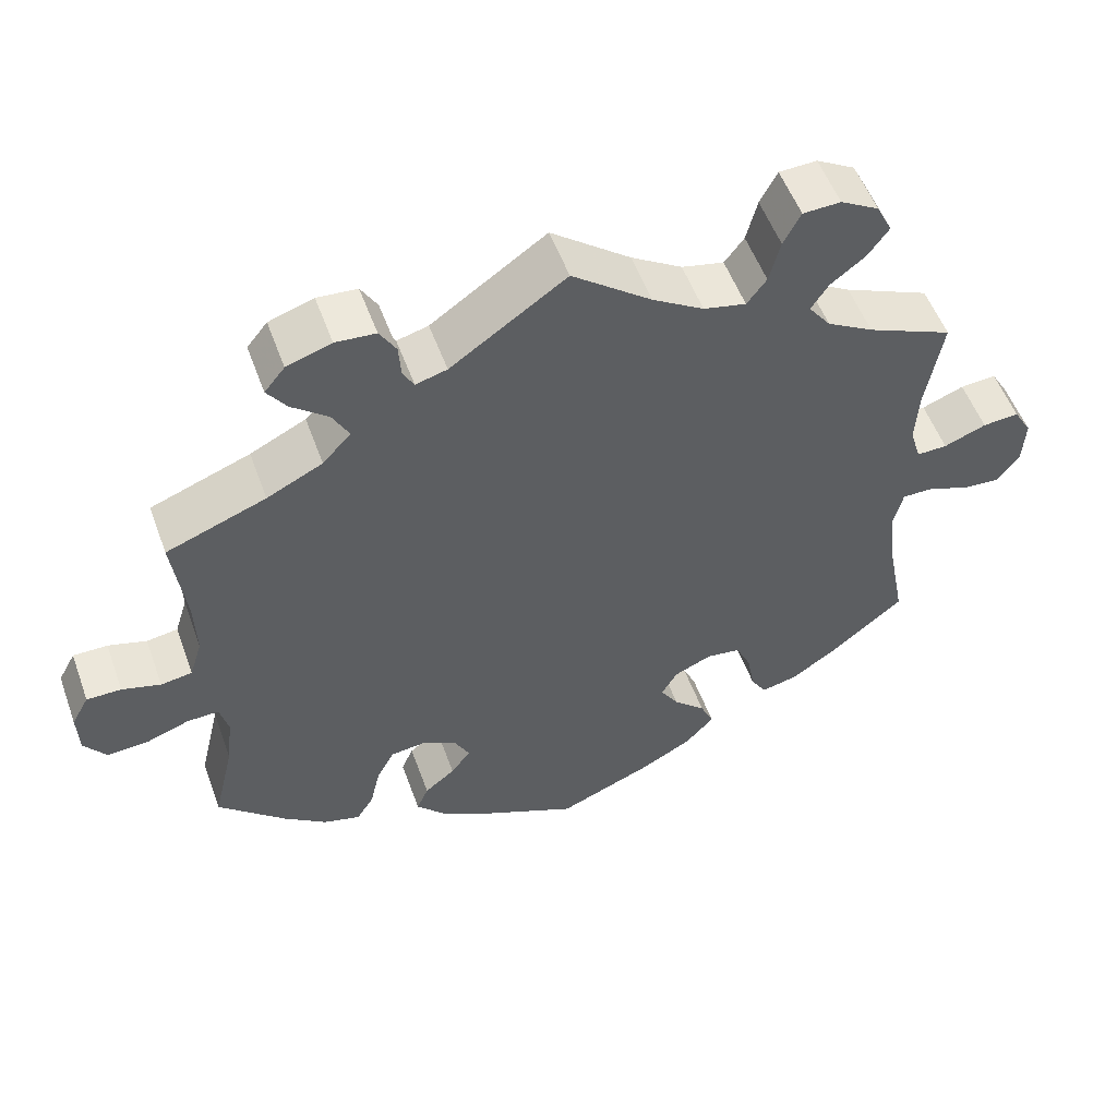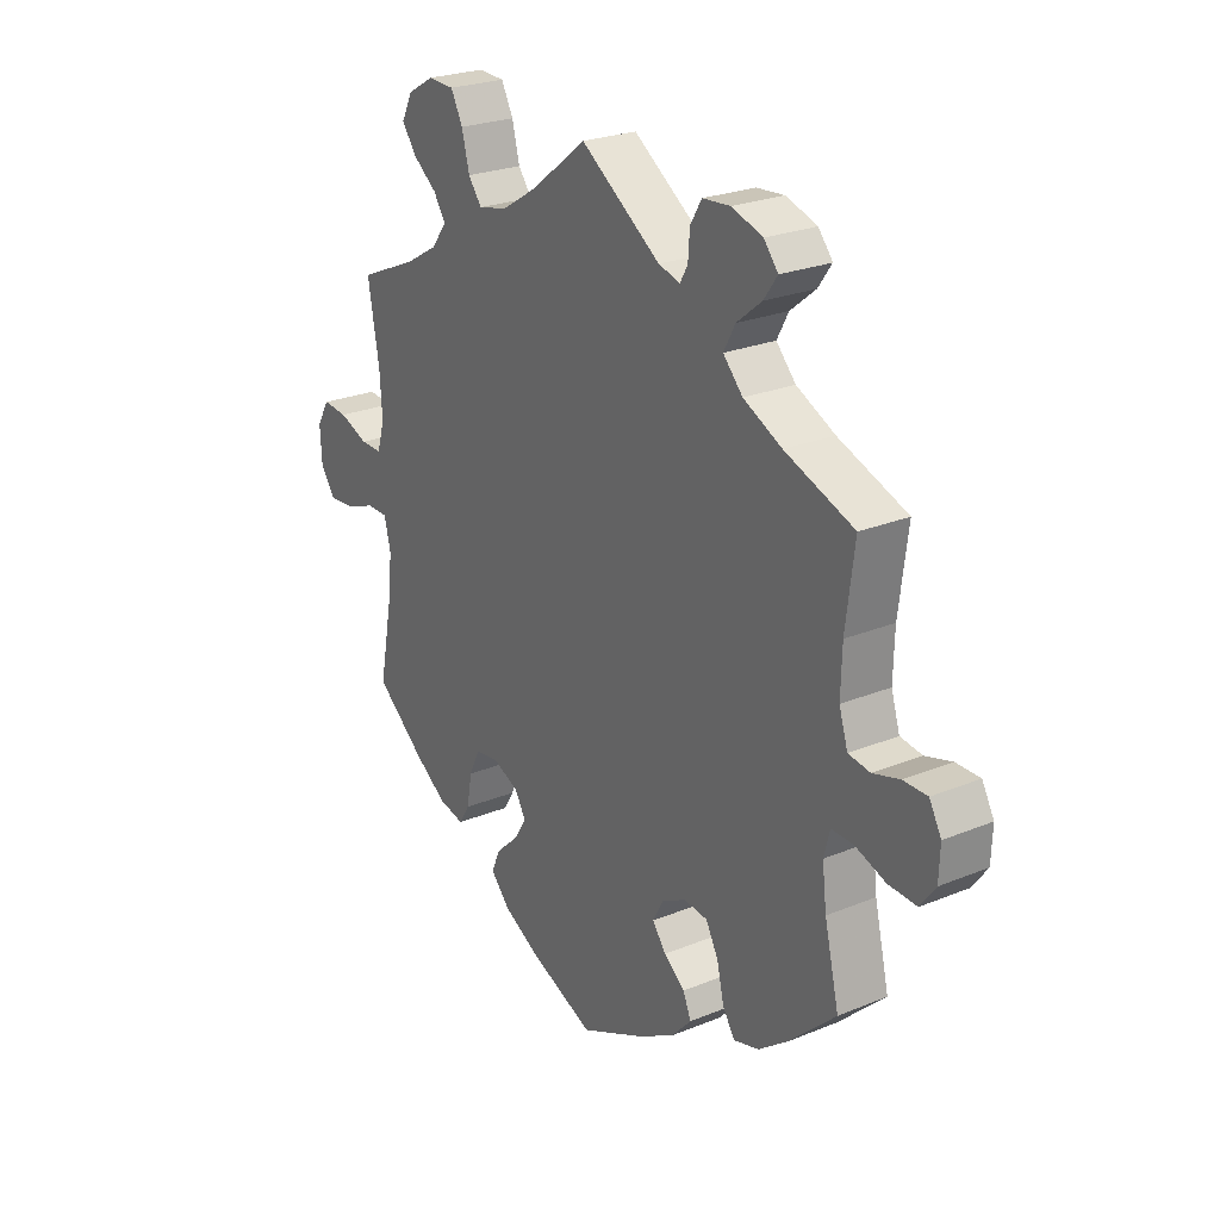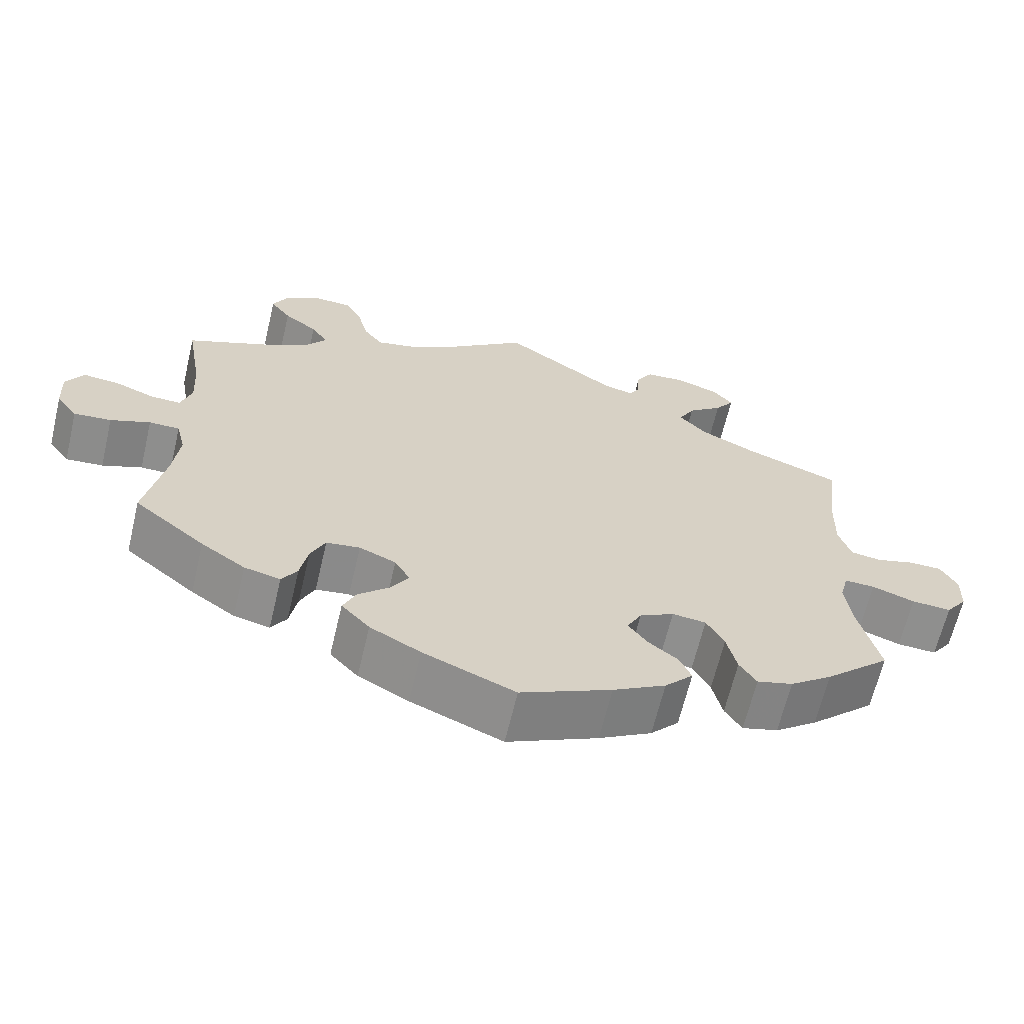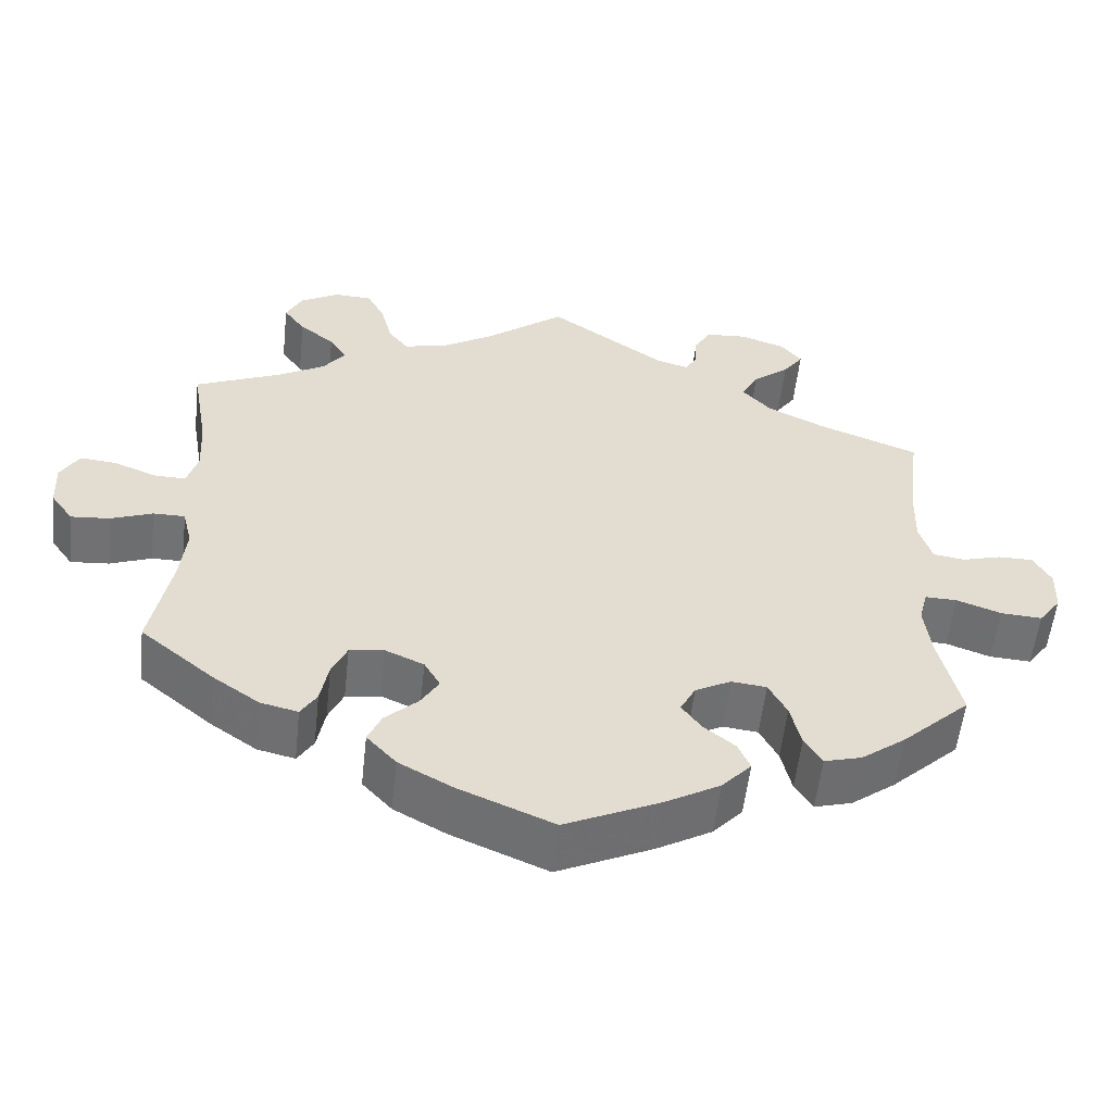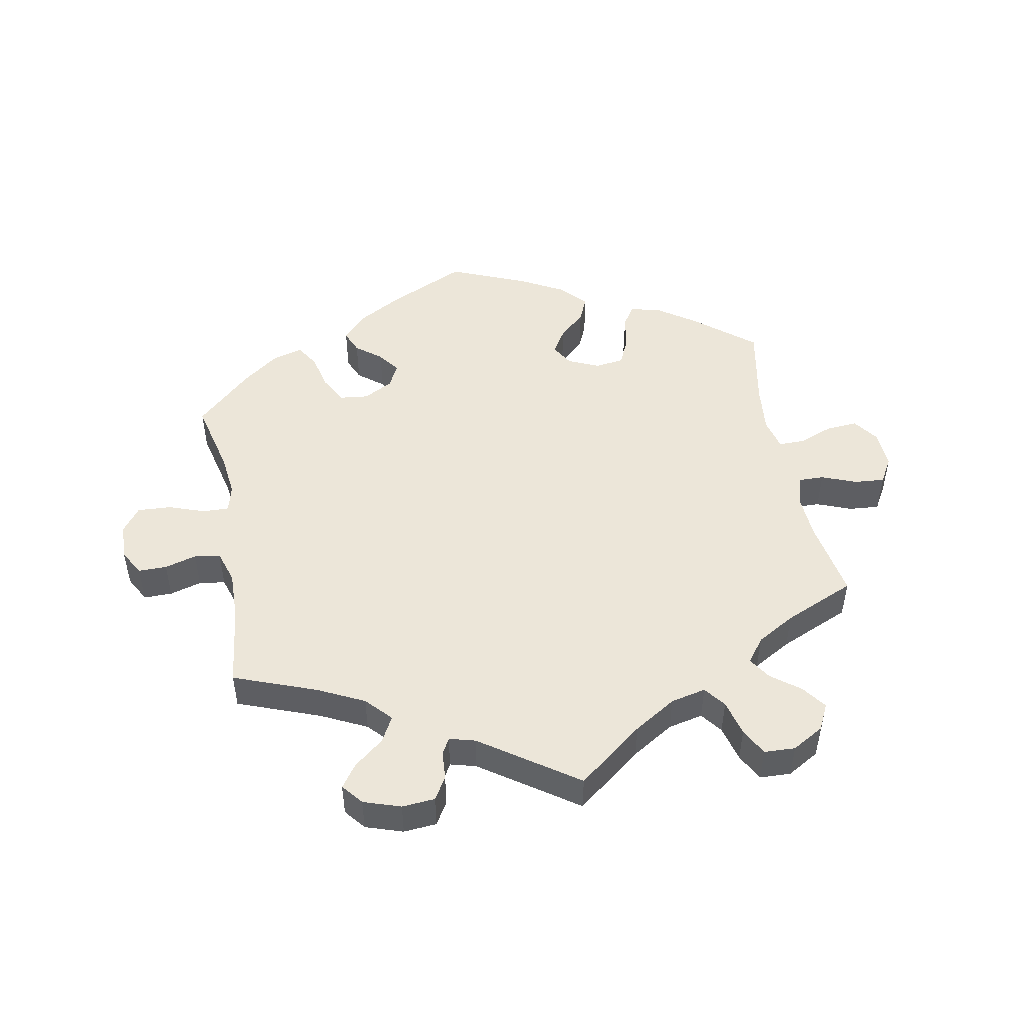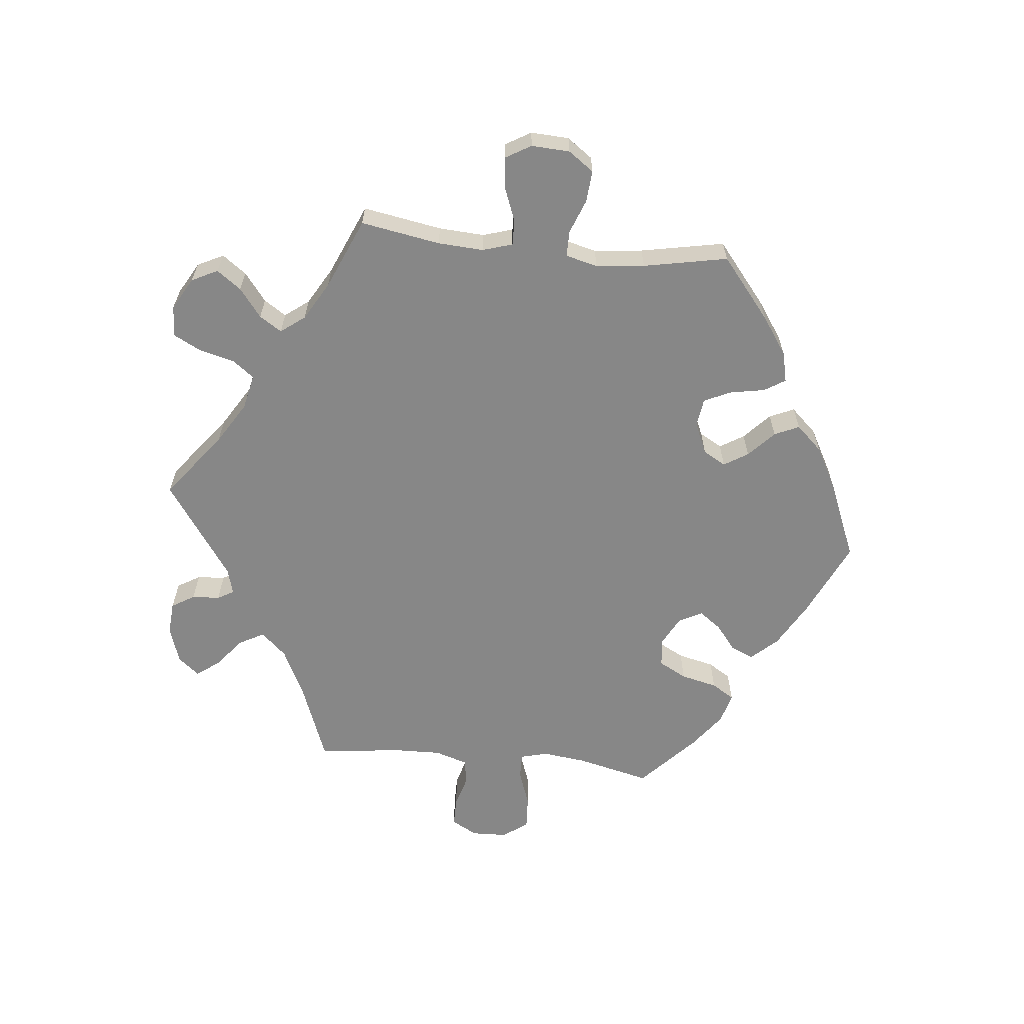
<metadata>
{"format":"obj","ext":"obj","renderer":"f3d","projection":"perspective","resolution":1024,"background":"white","views":[{"elev":53.7,"azim":-19.8,"up":"+Z"},{"elev":24.7,"azim":-123.9,"up":"+Z"},{"elev":-64.8,"azim":166.7,"up":"+Z"},{"elev":-55.5,"azim":173.7,"up":"+Z"},{"elev":49.0,"azim":-10.7,"up":"+Y"},{"elev":-62.5,"azim":84.1,"up":"+Y"}]}
</metadata>
<code>
v 0.101 0.07 0.5
v 0.166 0.07 0.46
v 0.22 0.07 0.448
v 0.245 0.07 0.481
v 0.259 0.07 0.536
v 0.281 0.07 0.578
v 0.329 0.07 0.58
v 0.378 0.07 0.552
v 0.398 0.07 0.512
v 0.371 0.07 0.475
v 0.327 0.07 0.441
v 0.305 0.07 0.407
v 0.333 0.07 0.37
v 0.392 0.07 0.336
v 0.501 0.07 0.289
v 0.48 0.07 0.167
v 0.476 0.07 0.097
v 0.49 0.07 0.051
v 0.529 0.07 0.052
v 0.583 0.07 0.073
v 0.629 0.07 0.077
v 0.652 0.07 0.038
v 0.649 0.07 -0.021
v 0.621 0.07 -0.06
v 0.572 0.07 -0.056
v 0.52 0.07 -0.036
v 0.48 0.07 -0.036
v 0.468 0.07 -0.085
v 0.476 0.07 -0.16
v 0.501 0.07 -0.289
v 0.408 0.07 -0.365
v 0.35 0.07 -0.405
v 0.303 0.07 -0.416
v 0.283 0.07 -0.384
v 0.273 0.07 -0.33
v 0.254 0.07 -0.289
v 0.21 0.07 -0.283
v 0.162 0.07 -0.304
v 0.142 0.07 -0.339
v 0.165 0.07 -0.376
v 0.206 0.07 -0.414
v 0.223 0.07 -0.452
v 0.186 0.07 -0.492
v 0.12 0.07 -0.528
v 0 0.07 -0.578
v -0.119 0.07 -0.523
v -0.188 0.07 -0.484
v -0.225 0.07 -0.444
v -0.21 0.07 -0.409
v -0.171 0.07 -0.378
v -0.146 0.07 -0.344
v -0.165 0.07 -0.308
v -0.21 0.07 -0.284
v -0.254 0.07 -0.289
v -0.277 0.07 -0.332
v -0.29 0.07 -0.388
v -0.312 0.07 -0.423
v -0.359 0.07 -0.41
v -0.414 0.07 -0.369
v -0.5 0.07 -0.289
v -0.473 0.07 -0.175
v -0.465 0.07 -0.108
v -0.476 0.07 -0.066
v -0.516 0.07 -0.067
v -0.572 0.07 -0.087
v -0.624 0.07 -0.09
v -0.652 0.07 -0.052
v -0.654 0.07 0.003
v -0.632 0.07 0.043
v -0.588 0.07 0.043
v -0.539 0.07 0.029
v -0.499 0.07 0.035
v -0.483 0.07 0.086
v -0.485 0.07 0.162
v -0.501 0.07 0.288
v -0.374 0.07 0.336
v -0.303 0.07 0.371
v -0.267 0.07 0.41
v -0.288 0.07 0.449
v -0.334 0.07 0.486
v -0.359 0.07 0.521
v -0.333 0.07 0.553
v -0.276 0.07 0.572
v -0.225 0.07 0.568
v -0.204 0.07 0.533
v -0.201 0.07 0.49
v -0.187 0.07 0.465
v -0.147 0.07 0.476
v 0 0.07 0.578
v 0.101 0 0.5
v 0.166 0 0.46
v 0.22 0 0.448
v 0.245 0 0.481
v 0.259 0 0.536
v 0.281 0 0.578
v 0.329 0 0.58
v 0.378 0 0.552
v 0.398 0 0.512
v 0.371 0 0.475
v 0.327 0 0.441
v 0.305 0 0.407
v 0.333 0 0.37
v 0.392 0 0.336
v 0.501 0 0.289
v 0.48 0 0.167
v 0.476 0 0.097
v 0.49 0 0.051
v 0.529 0 0.052
v 0.583 0 0.073
v 0.629 0 0.077
v 0.652 0 0.038
v 0.649 0 -0.021
v 0.621 0 -0.06
v 0.572 0 -0.056
v 0.52 0 -0.036
v 0.48 0 -0.036
v 0.468 0 -0.085
v 0.476 0 -0.16
v 0.501 0 -0.289
v 0.408 0 -0.365
v 0.35 0 -0.405
v 0.303 0 -0.416
v 0.283 0 -0.384
v 0.273 0 -0.33
v 0.254 0 -0.289
v 0.21 0 -0.283
v 0.162 0 -0.304
v 0.142 0 -0.339
v 0.165 0 -0.376
v 0.206 0 -0.414
v 0.223 0 -0.452
v 0.186 0 -0.492
v 0.12 0 -0.528
v 0 0 -0.578
v -0.119 0 -0.523
v -0.188 0 -0.484
v -0.225 0 -0.444
v -0.21 0 -0.409
v -0.171 0 -0.378
v -0.146 0 -0.344
v -0.165 0 -0.308
v -0.21 0 -0.284
v -0.254 0 -0.289
v -0.277 0 -0.332
v -0.29 0 -0.388
v -0.312 0 -0.423
v -0.359 0 -0.41
v -0.414 0 -0.369
v -0.5 0 -0.289
v -0.473 0 -0.175
v -0.465 0 -0.108
v -0.476 0 -0.066
v -0.516 0 -0.067
v -0.572 0 -0.087
v -0.624 0 -0.09
v -0.652 0 -0.052
v -0.654 0 0.003
v -0.632 0 0.043
v -0.588 0 0.043
v -0.539 0 0.029
v -0.499 0 0.035
v -0.483 0 0.086
v -0.485 0 0.162
v -0.501 0 0.288
v -0.374 0 0.336
v -0.303 0 0.371
v -0.267 0 0.41
v -0.288 0 0.449
v -0.334 0 0.486
v -0.359 0 0.521
v -0.333 0 0.553
v -0.276 0 0.572
v -0.225 0 0.568
v -0.204 0 0.533
v -0.201 0 0.49
v -0.187 0 0.465
v -0.147 0 0.476
v 0 0 0.578
f 88 89 1
f 87 88 1 2
f 83 84 85 86
f 83 86 87
f 82 83 87
f 79 80 81 82
f 78 79 82 87
f 77 78 87 2
f 74 75 76
f 73 74 76 77
f 72 73 77 2
f 68 69 70 71
f 68 71 72
f 67 68 72
f 64 65 66 67
f 63 64 67 72
f 62 63 72 2
f 58 59 60 61
f 55 56 57 58
f 54 55 58 61
f 53 54 61 62
f 47 48 49 50
f 47 50 51
f 46 47 51
f 45 46 51
f 44 45 51 52
f 40 41 42 43
f 39 40 43 44
f 32 33 34 35
f 32 35 36
f 29 30 31 32
f 28 29 32 36
f 27 28 36 37
f 23 24 25 26
f 23 26 27
f 22 23 27
f 19 20 21 22
f 18 19 22 27
f 17 18 27 37
f 14 15 16
f 13 14 16 17
f 12 13 17 37
f 8 9 10 11
f 8 11 12
f 7 8 12
f 4 5 6 7
f 3 4 7 12
f 52 53 62 2
f 39 44 52 2
f 3 12 37 38
f 2 3 38 39
f 90 178 177
f 91 90 177 176
f 175 174 173 172
f 176 175 172
f 176 172 171
f 171 170 169 168
f 176 171 168 167
f 91 176 167 166
f 165 164 163
f 166 165 163 162
f 91 166 162 161
f 160 159 158 157
f 161 160 157
f 161 157 156
f 156 155 154 153
f 161 156 153 152
f 91 161 152 151
f 150 149 148 147
f 147 146 145 144
f 150 147 144 143
f 151 150 143 142
f 139 138 137 136
f 140 139 136
f 140 136 135
f 140 135 134
f 141 140 134 133
f 132 131 130 129
f 133 132 129 128
f 124 123 122 121
f 125 124 121
f 121 120 119 118
f 125 121 118 117
f 126 125 117 116
f 115 114 113 112
f 116 115 112
f 116 112 111
f 111 110 109 108
f 116 111 108 107
f 126 116 107 106
f 105 104 103
f 106 105 103 102
f 126 106 102 101
f 100 99 98 97
f 101 100 97
f 101 97 96
f 96 95 94 93
f 101 96 93 92
f 91 151 142 141
f 91 141 133 128
f 127 126 101 92
f 128 127 92 91
f 1 90 91 2
f 2 91 92 3
f 3 92 93 4
f 4 93 94 5
f 5 94 95 6
f 6 95 96 7
f 7 96 97 8
f 8 97 98 9
f 9 98 99 10
f 10 99 100 11
f 11 100 101 12
f 12 101 102 13
f 13 102 103 14
f 14 103 104 15
f 15 104 105 16
f 16 105 106 17
f 17 106 107 18
f 18 107 108 19
f 19 108 109 20
f 20 109 110 21
f 21 110 111 22
f 22 111 112 23
f 23 112 113 24
f 24 113 114 25
f 25 114 115 26
f 26 115 116 27
f 27 116 117 28
f 28 117 118 29
f 29 118 119 30
f 30 119 120 31
f 31 120 121 32
f 32 121 122 33
f 33 122 123 34
f 34 123 124 35
f 35 124 125 36
f 36 125 126 37
f 37 126 127 38
f 38 127 128 39
f 39 128 129 40
f 40 129 130 41
f 41 130 131 42
f 42 131 132 43
f 43 132 133 44
f 44 133 134 45
f 45 134 135 46
f 46 135 136 47
f 47 136 137 48
f 48 137 138 49
f 49 138 139 50
f 50 139 140 51
f 51 140 141 52
f 52 141 142 53
f 53 142 143 54
f 54 143 144 55
f 55 144 145 56
f 56 145 146 57
f 57 146 147 58
f 58 147 148 59
f 59 148 149 60
f 60 149 150 61
f 61 150 151 62
f 62 151 152 63
f 63 152 153 64
f 64 153 154 65
f 65 154 155 66
f 66 155 156 67
f 67 156 157 68
f 68 157 158 69
f 69 158 159 70
f 70 159 160 71
f 71 160 161 72
f 72 161 162 73
f 73 162 163 74
f 74 163 164 75
f 75 164 165 76
f 76 165 166 77
f 77 166 167 78
f 78 167 168 79
f 79 168 169 80
f 80 169 170 81
f 81 170 171 82
f 82 171 172 83
f 83 172 173 84
f 84 173 174 85
f 85 174 175 86
f 86 175 176 87
f 87 176 177 88
f 88 177 178 89
f 89 178 90 1

</code>
